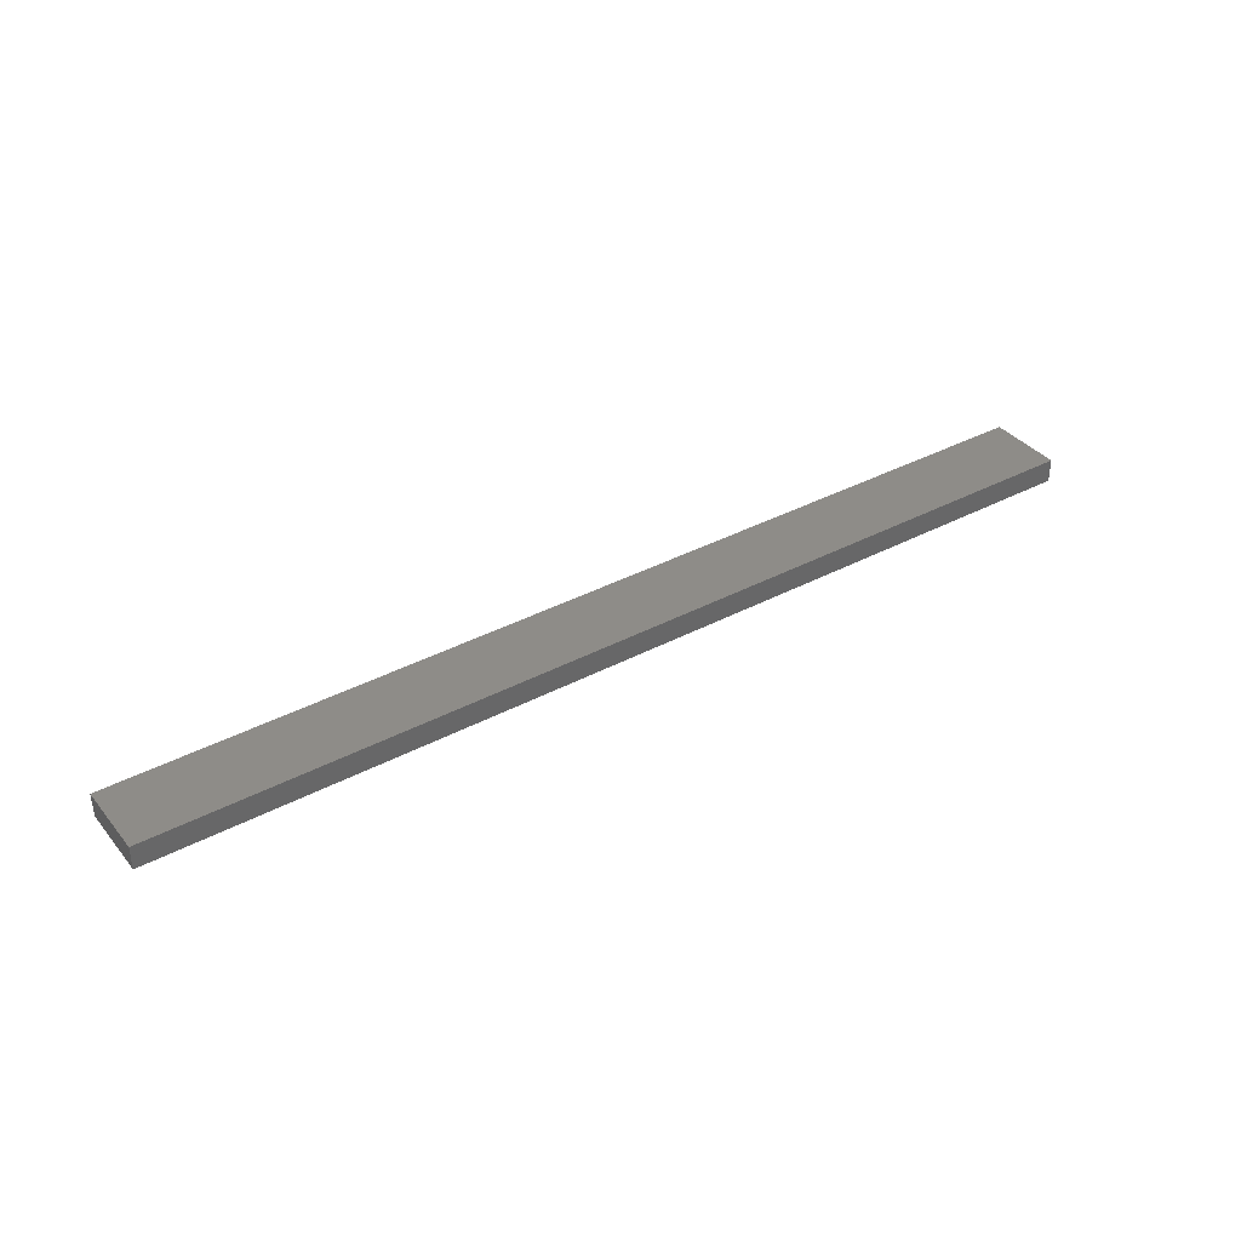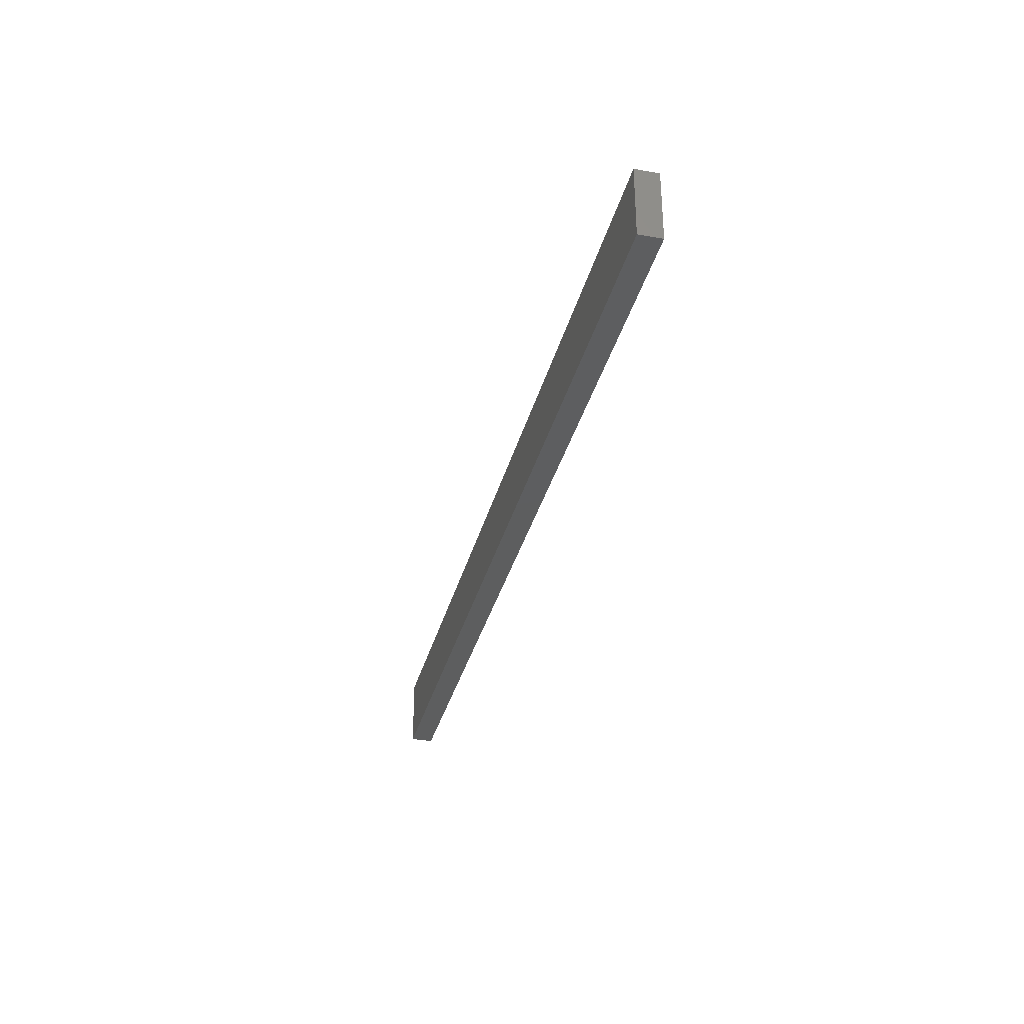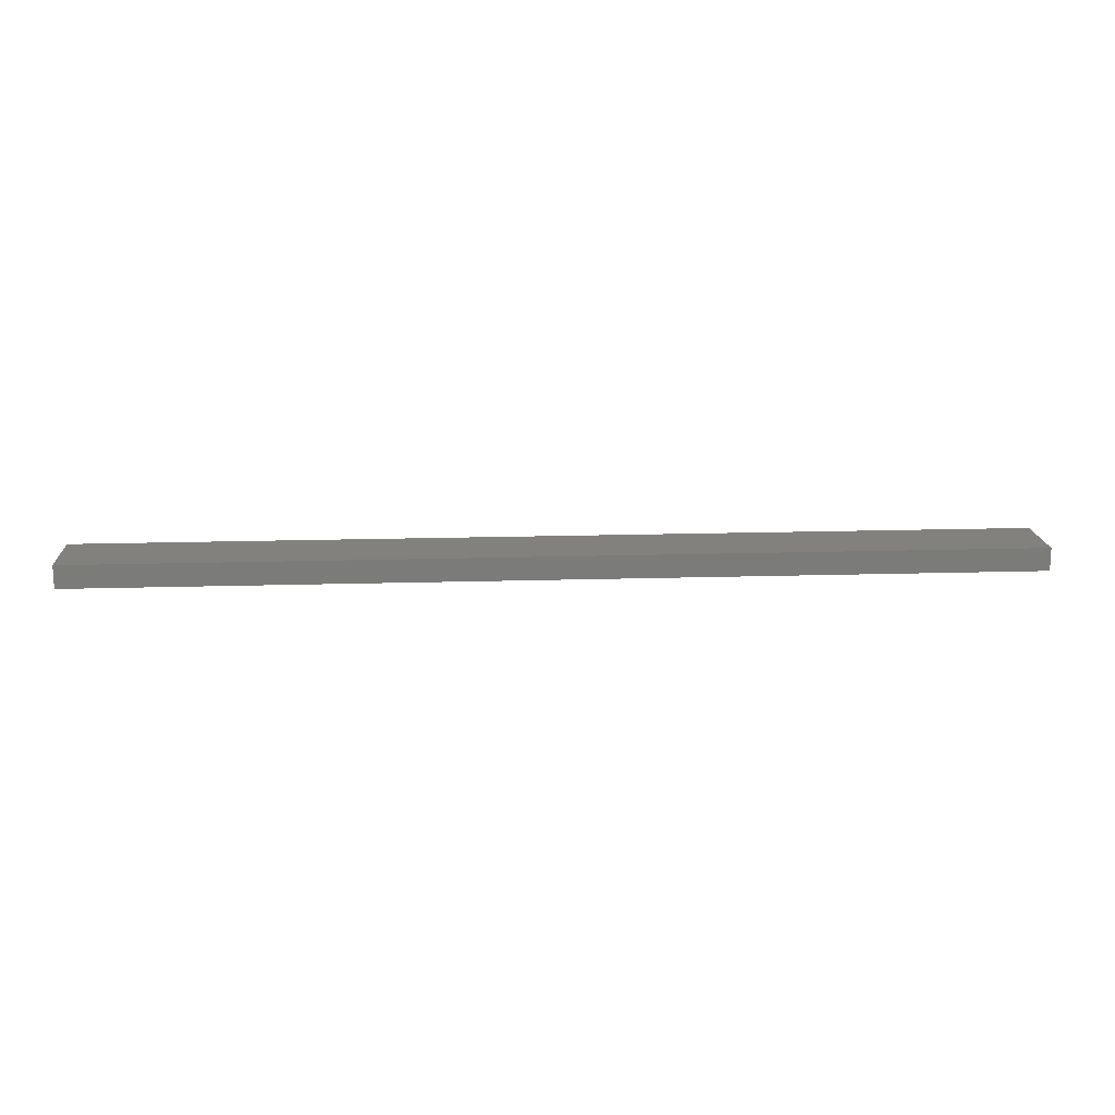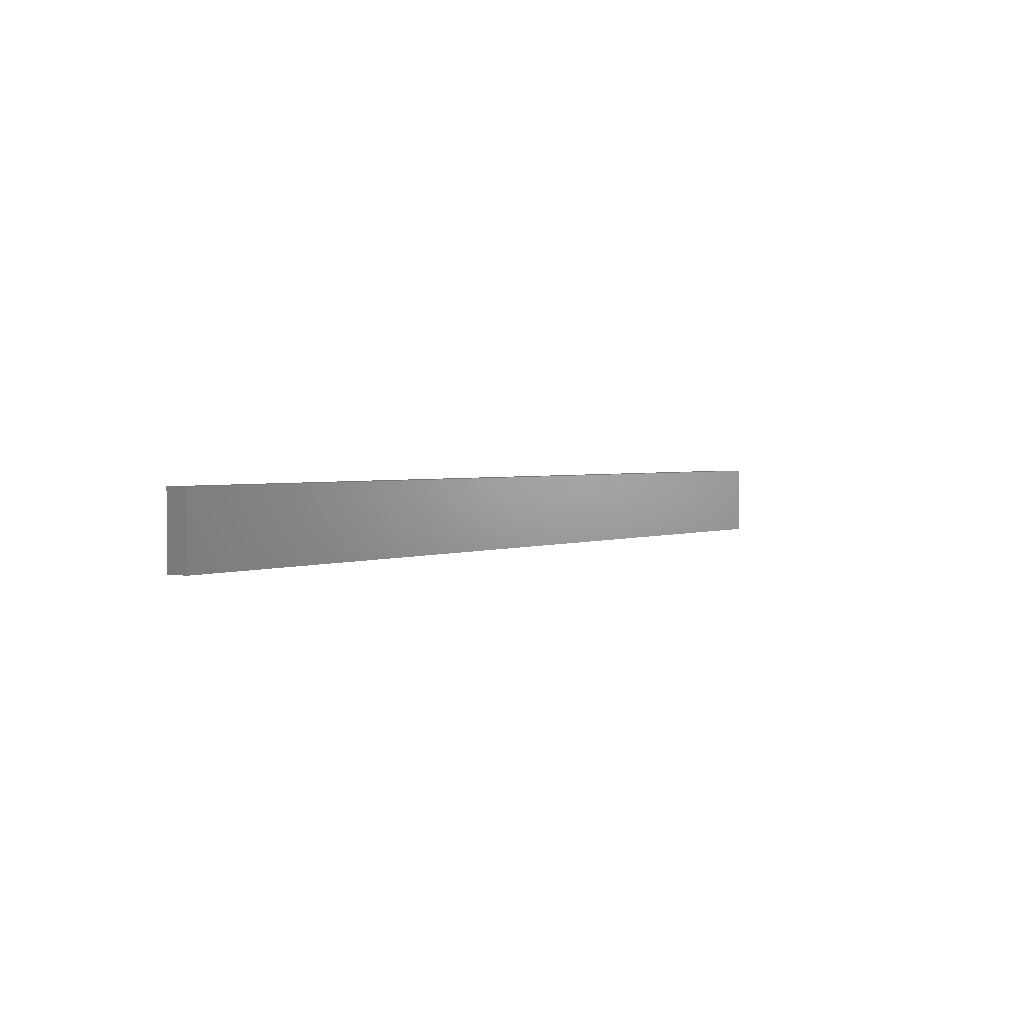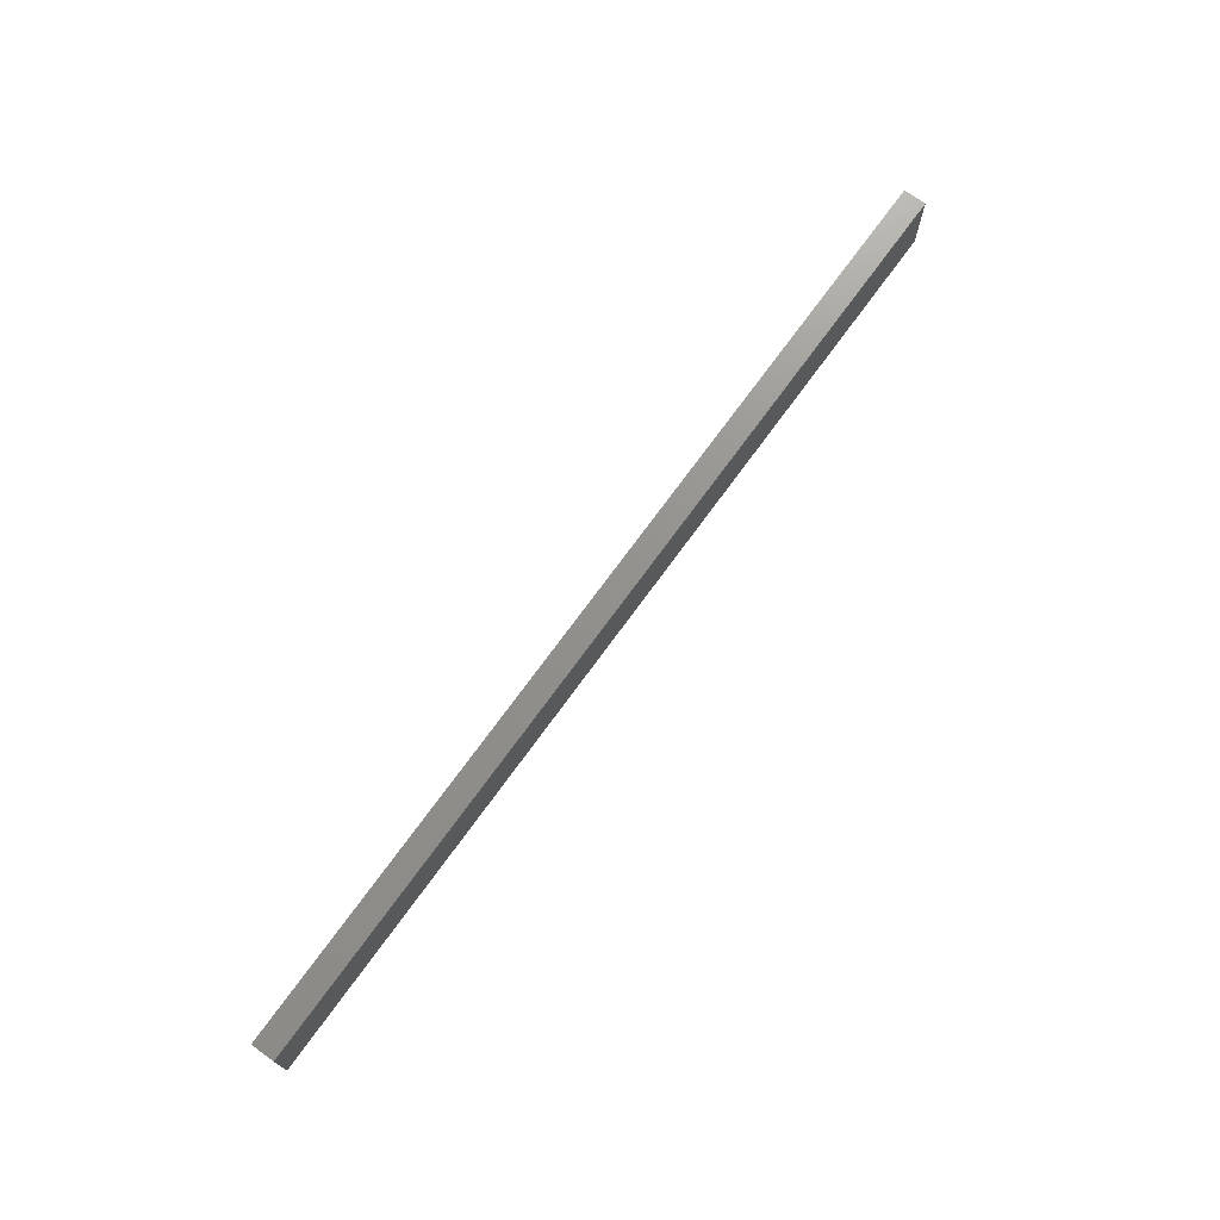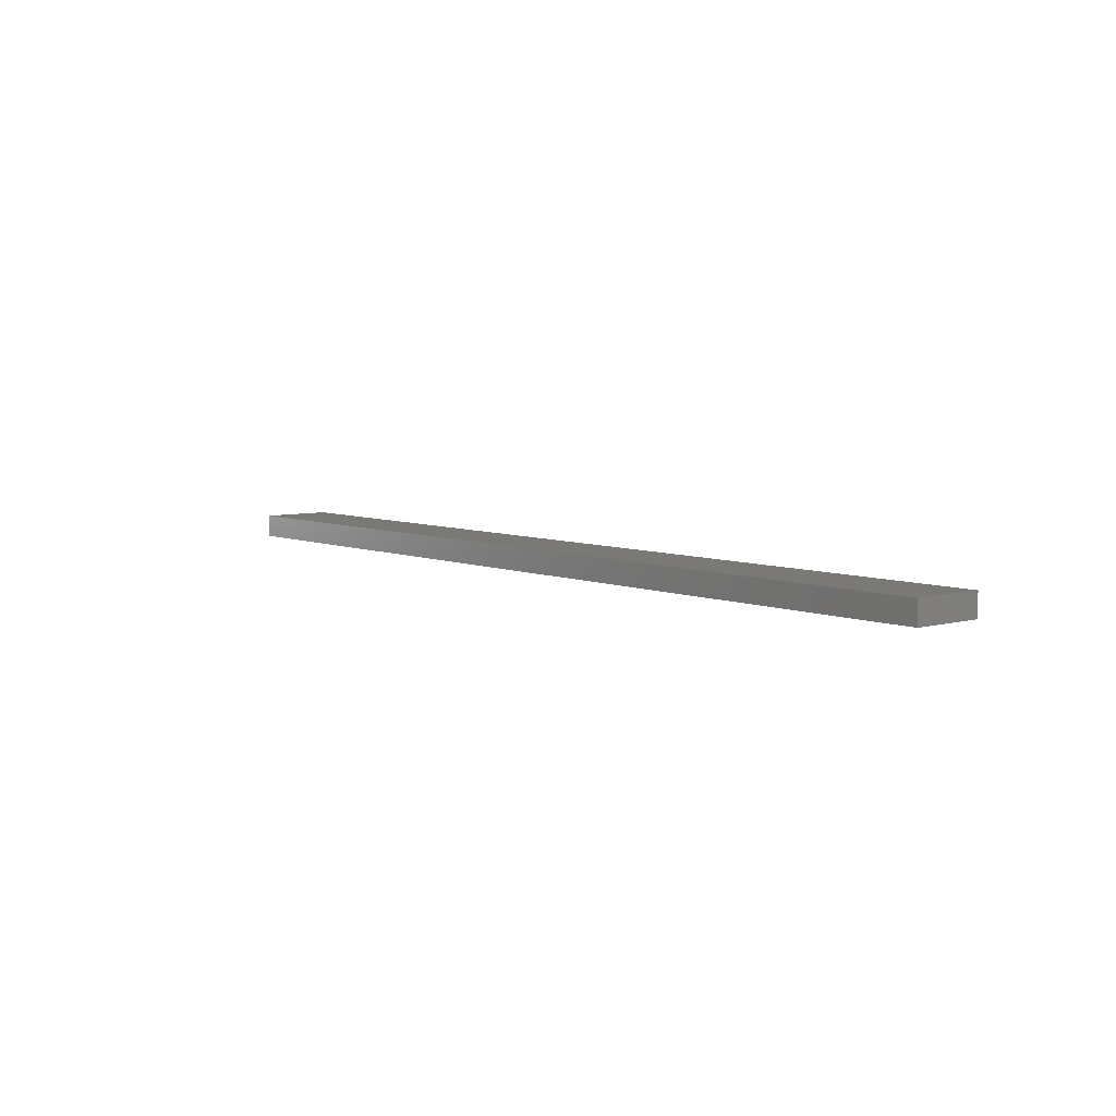
<metadata>
{"format":"stl","ext":"stl","renderer":"f3d","projection":"perspective","resolution":1024,"background":"white","views":[{"elev":37.2,"azim":145.6,"up":"+Y"},{"elev":-33.4,"azim":76.3,"up":"+Z"},{"elev":16.2,"azim":176.4,"up":"+Y"},{"elev":2.3,"azim":125.5,"up":"+Z"},{"elev":72.1,"azim":-54.1,"up":"+Z"},{"elev":6.2,"azim":50.3,"up":"+Y"}]}
</metadata>
<code>
# stl→obj: 8 verts, 12 faces
v 0 10.16 -0.8
v 0 10.67 -0.8
v 20.83 10.67 -0.8
v 20.83 10.16 -0.8
v 0 10.16 0.8
v 0 10.67 0.8
v 20.83 10.16 0.8
v 20.83 10.67 0.8
f 1 2 3
f 3 4 1
f 2 1 5
f 5 6 2
f 6 5 7
f 7 8 6
f 1 4 7
f 7 5 1
f 8 7 4
f 4 3 8
f 6 8 3
f 3 2 6

</code>
